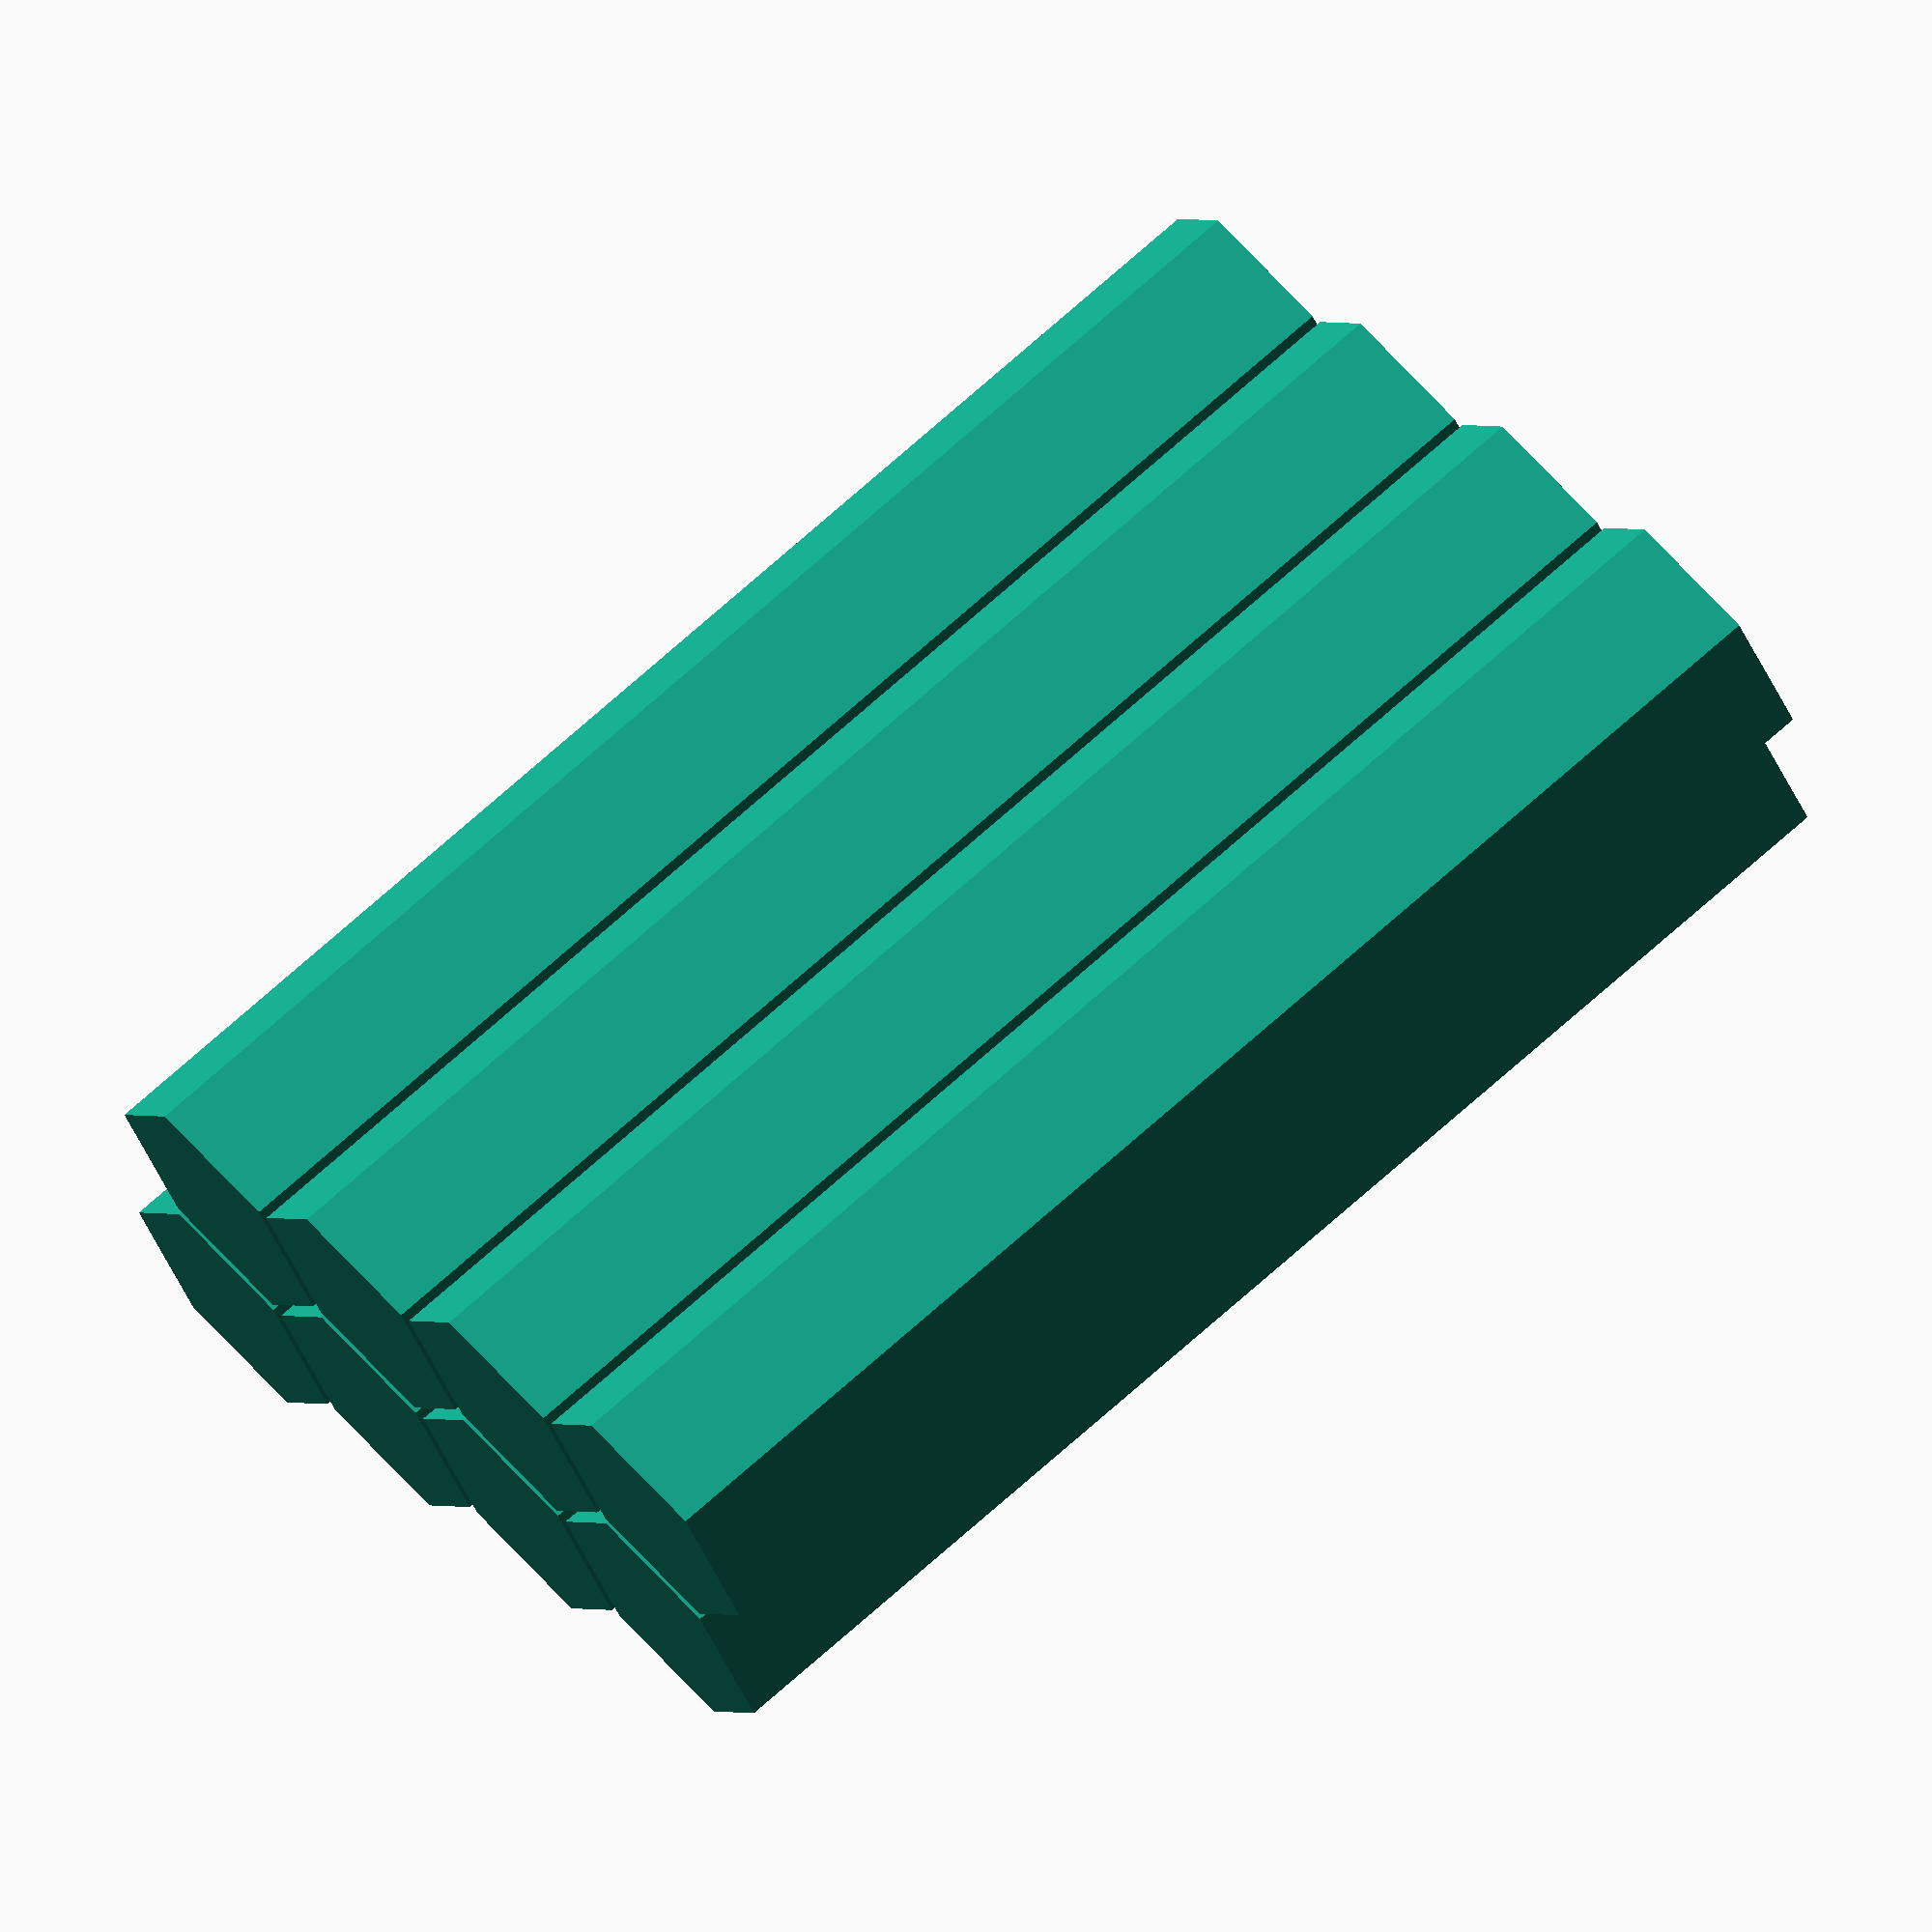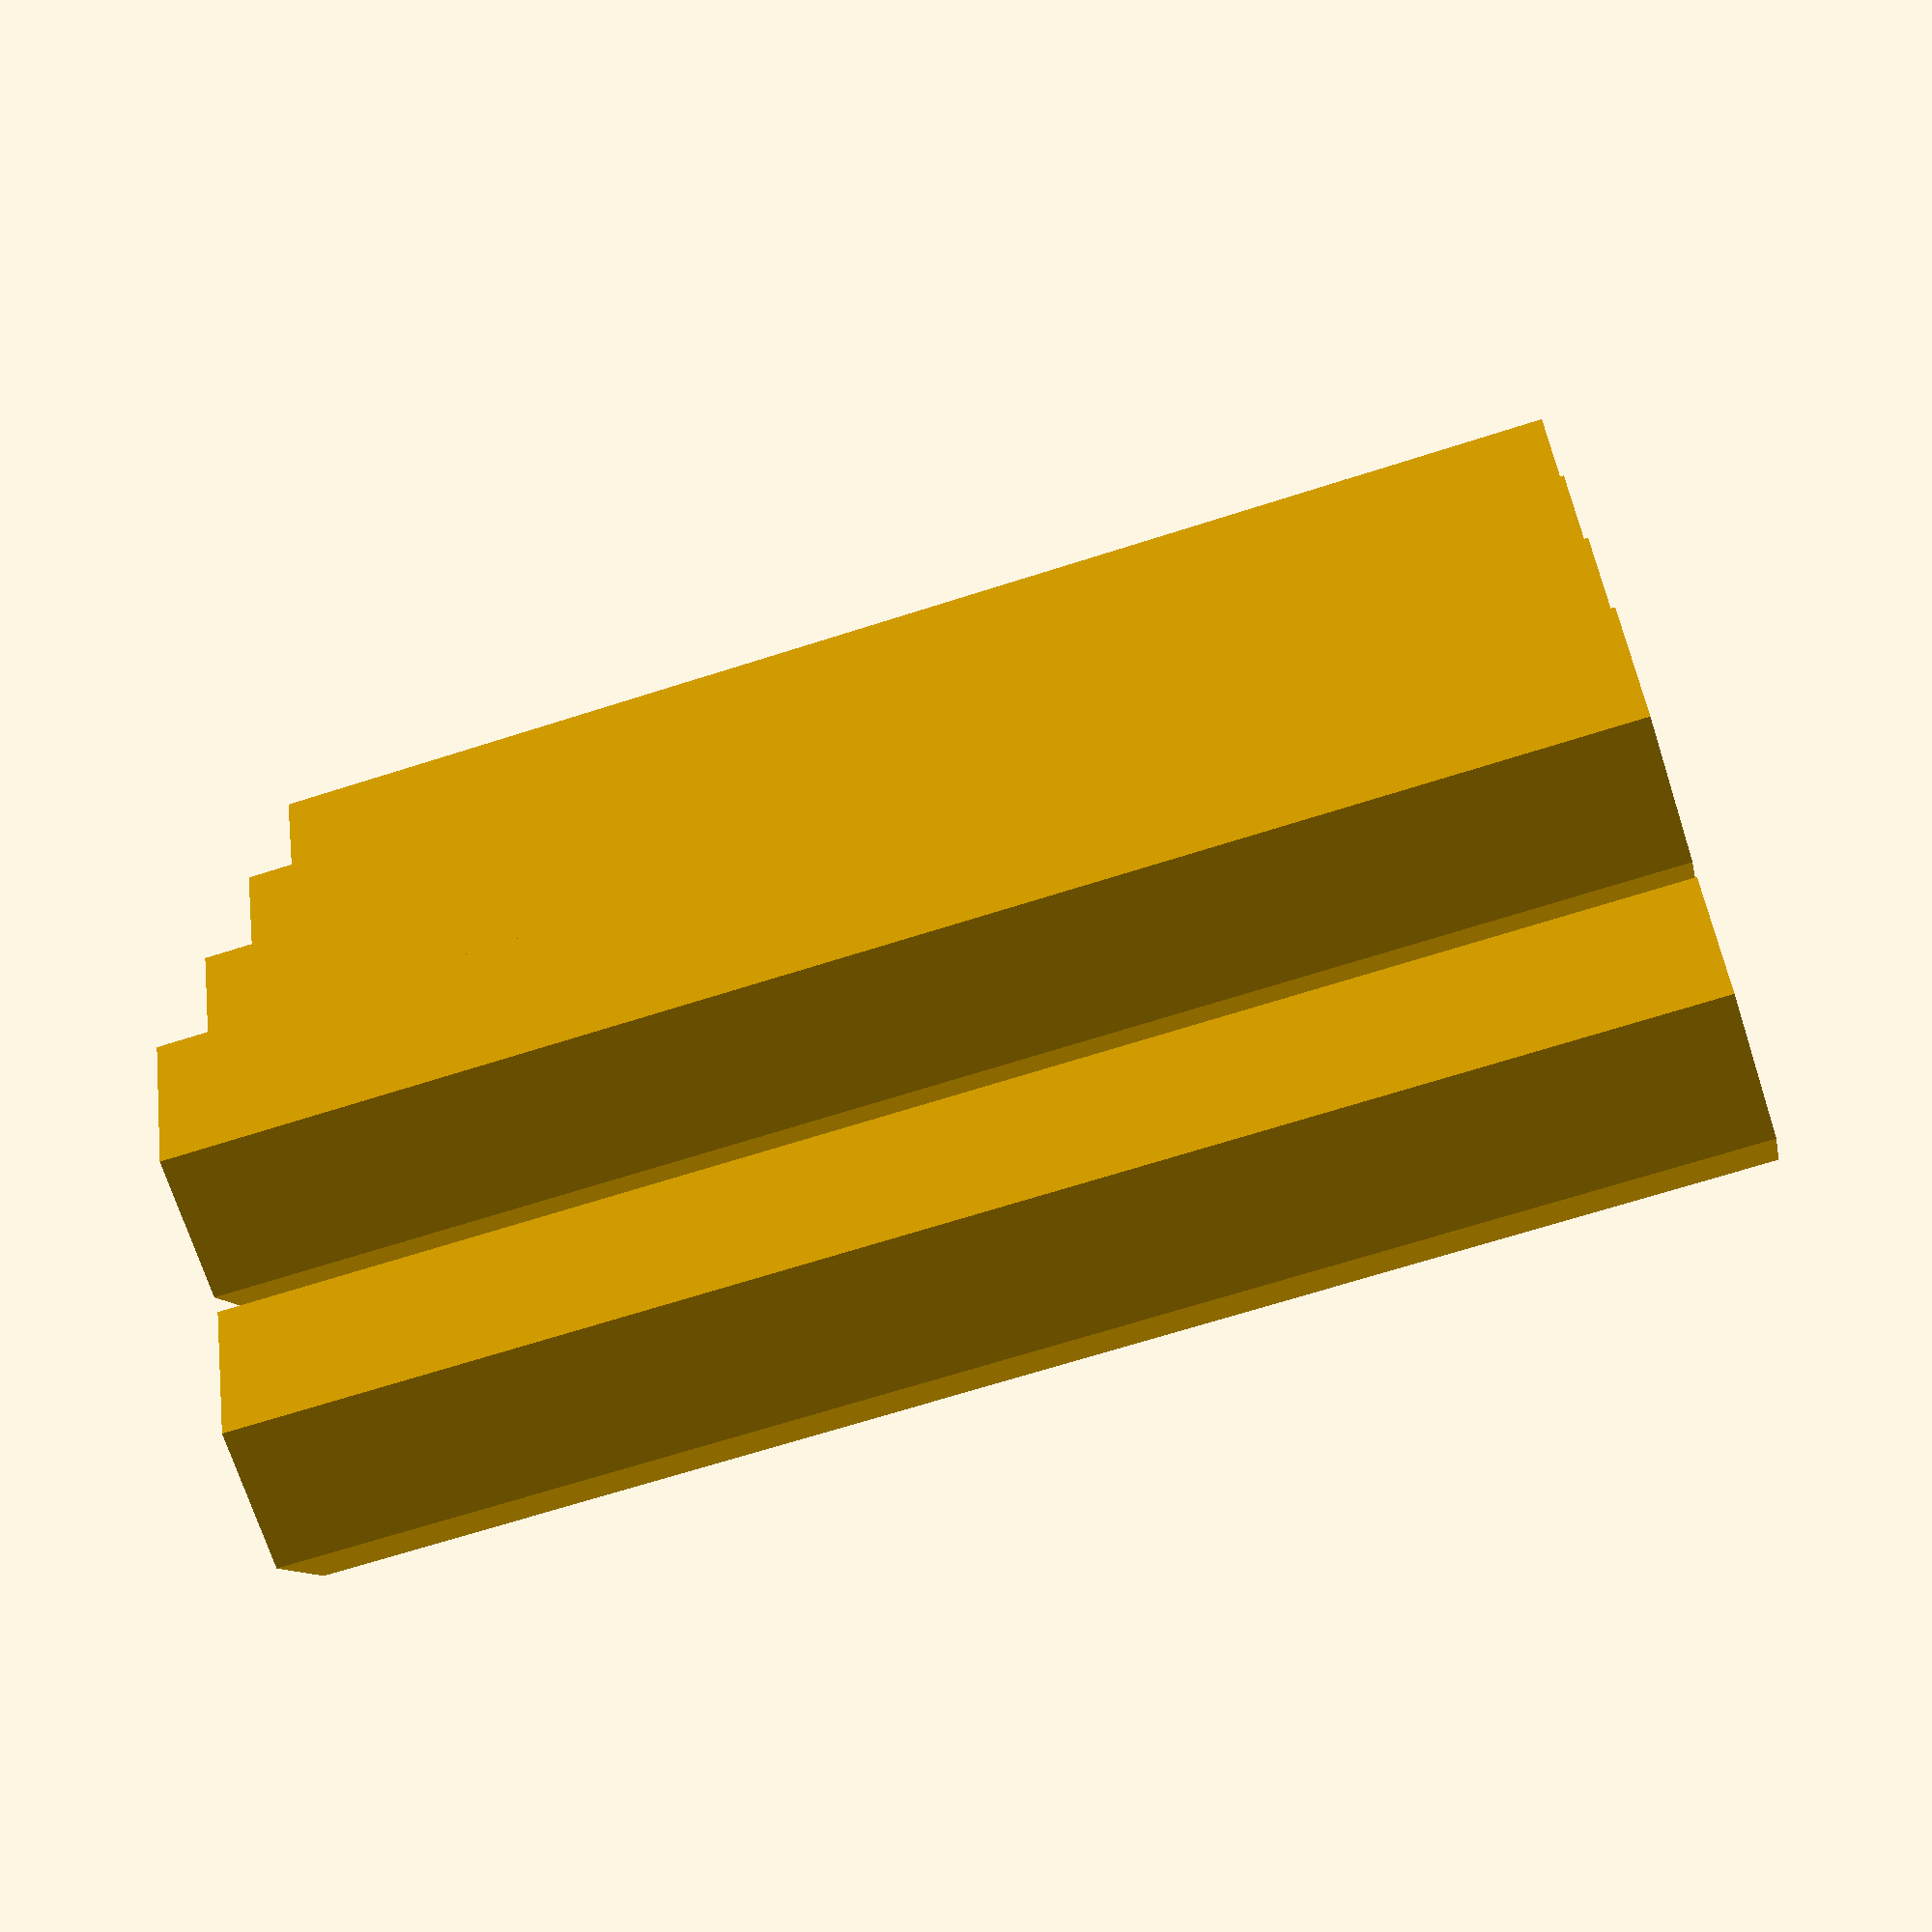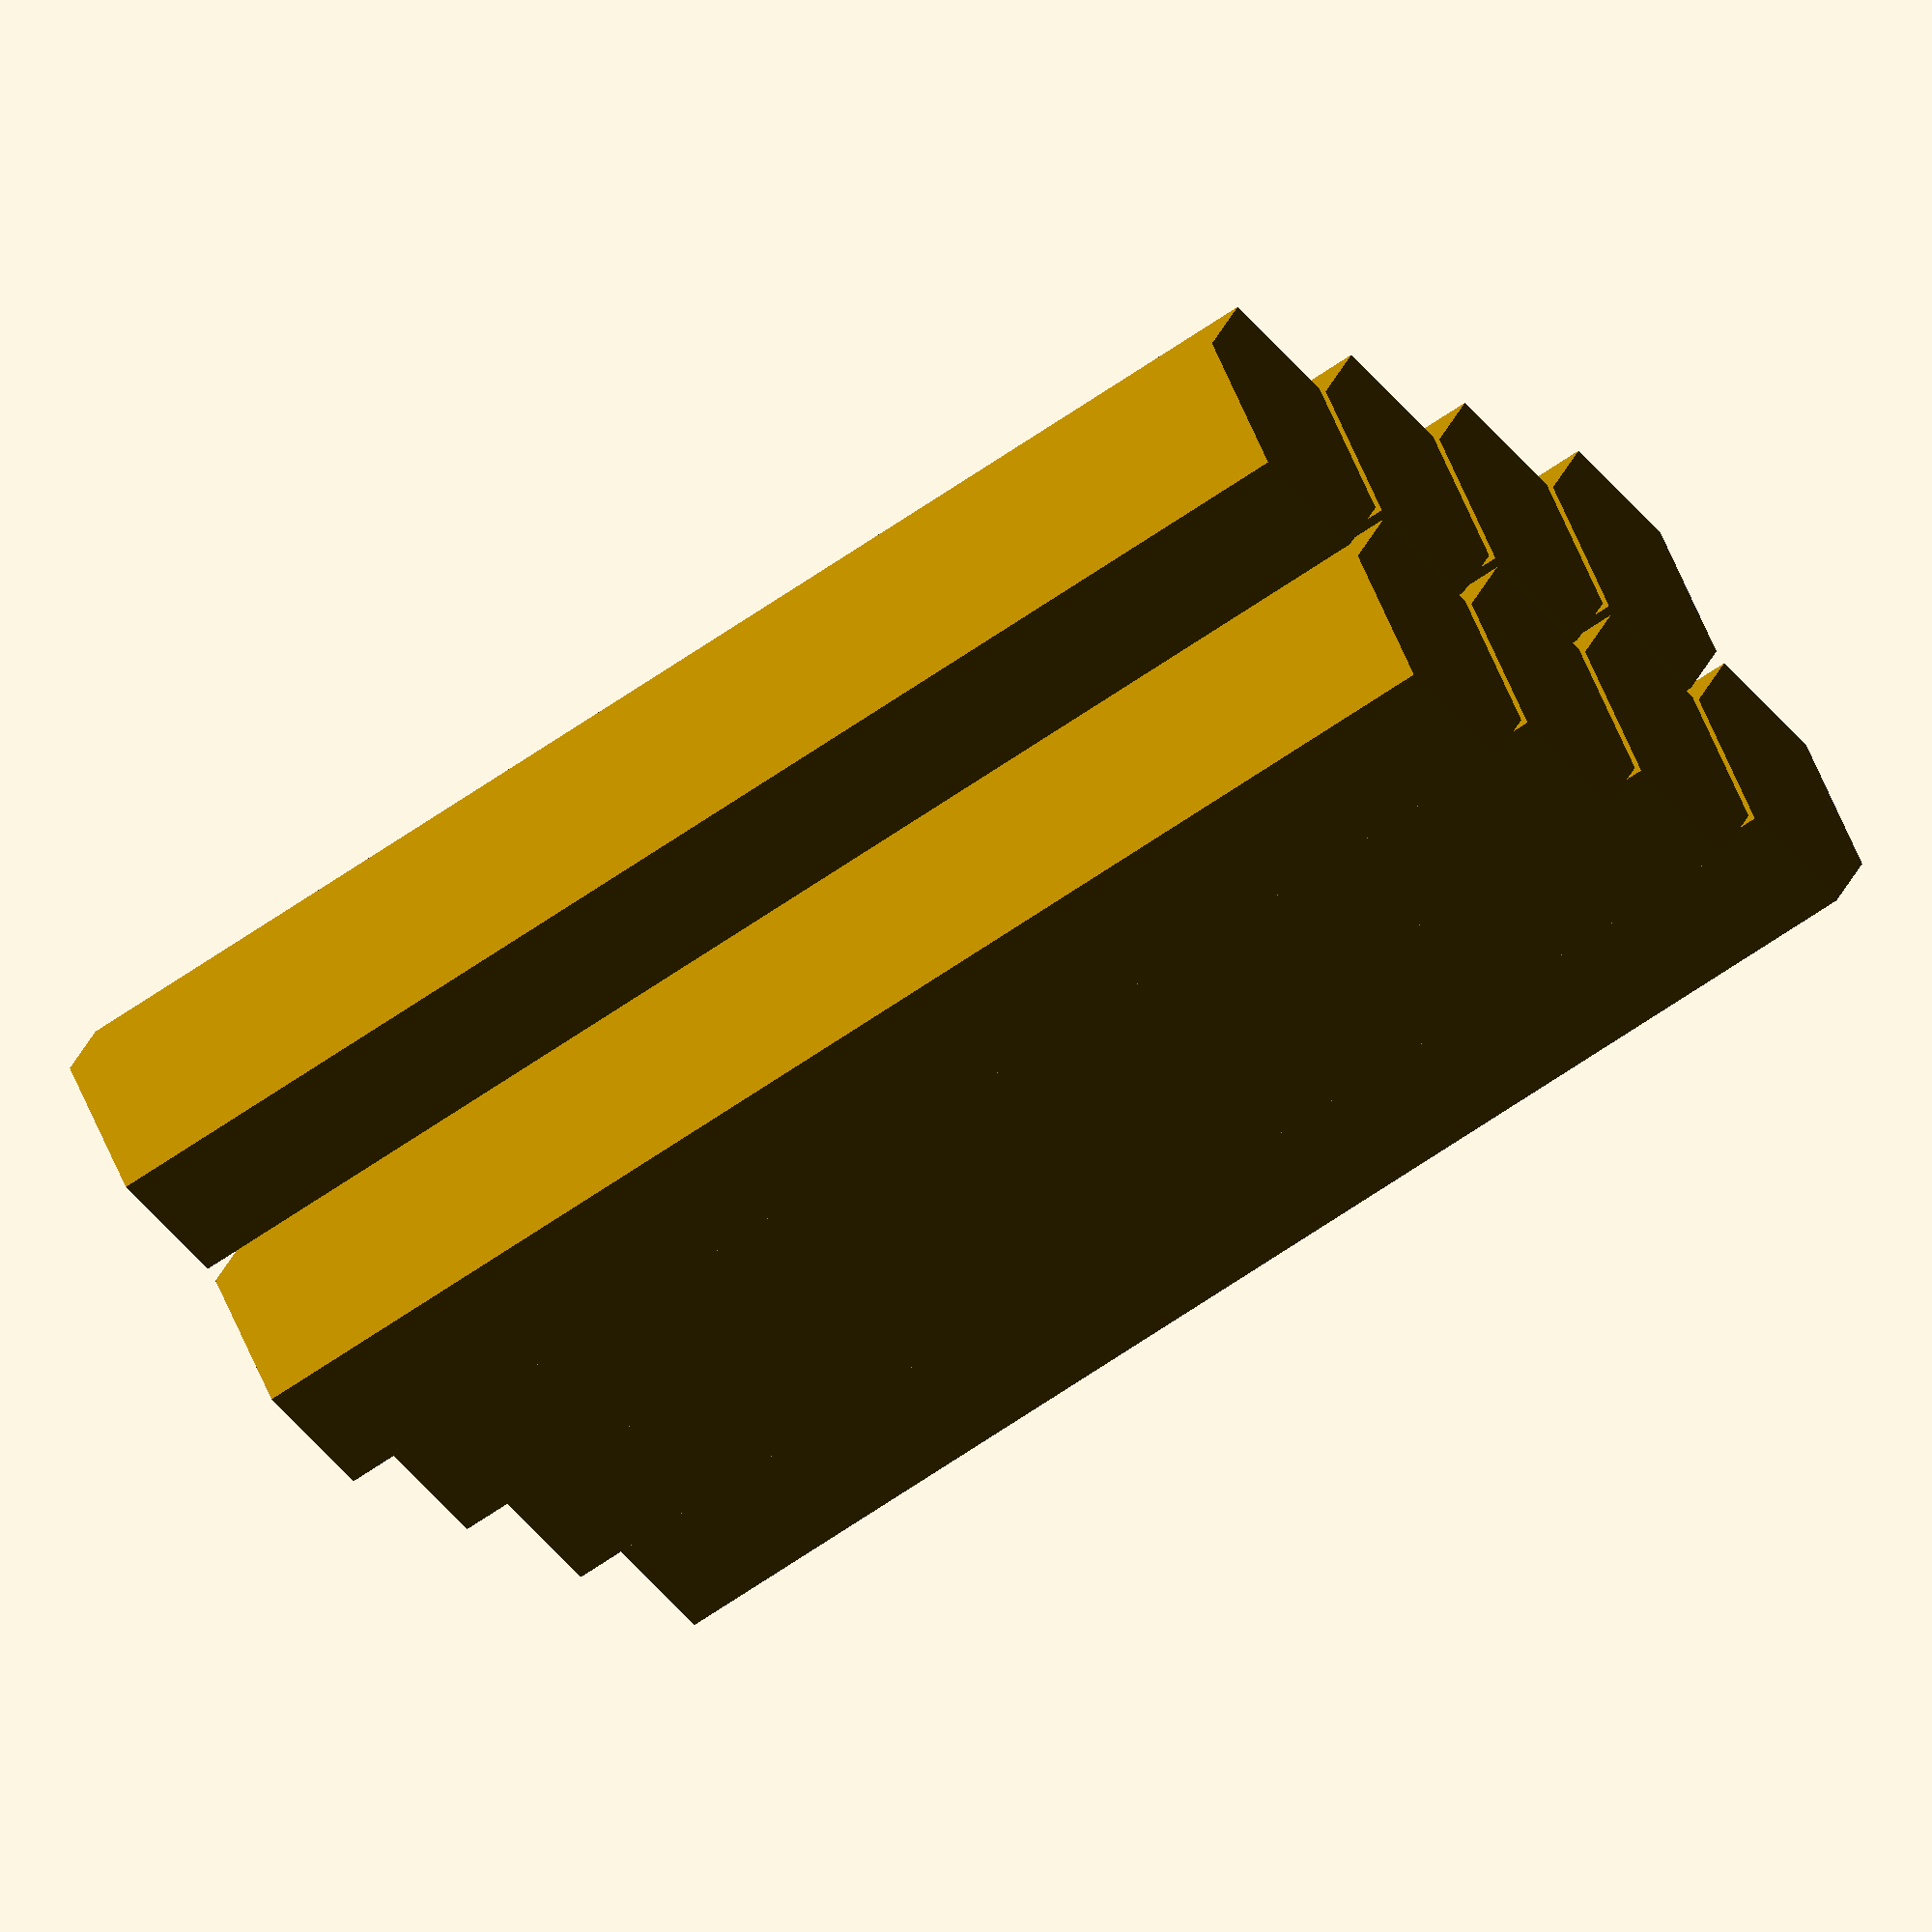
<openscad>
x1=67.8;
x2=65.5;
//y=46.2;
y=47.0;
edge=2.5;
w=0.4;
hexw=8;
hexh=40;
hexshiftx = hexh+w;
hexshifty = hexh+w;
hexoffx   = hexw+w;
hexoffy   = (hexw+w)/2;

for (iy=[0:3]) {
    translate([0,(w+sqrt(3)/2*hexw)*iy,0]) cylinder(r=hexw/2, h=hexh, $fn=6);
    translate([3/4*(hexw)+w*sqrt(3)/2,(w+sqrt(3)/2*hexw)/2+iy*(w+sqrt(3)/2*hexw),0]) cylinder(r=hexw/2, h=hexh, $fn=6);
}
//for (iy=[0:1]) {
//    translate([0,(hexw+w)*iy,0]) cylinder(r=hexw/2, h=hexh, $fn=6);
//    %translate([hexw+(1+sin(60))*w-sin(30)*hexw/2,(hexw+w)/2+(hexw+w)*iy,0]) cylinder(r=hexw/2, h=hexh, $fn=6);
//}

module aufsatz() {
linear_extrude(height = 20)
    polygon(points = [
        //outer space
        [-x1/2+edge-w,-y/2-w],
        [x1/2-edge+w,-y/2-w],
        [x1/2+w,-y/2+edge-w],
        [x2/2+w,y/2-edge+w],
        [x2/2-edge+w,y/2+w],
        [-x2/2+edge-w,y/2+w],
        [-x2/2-w,y/2-edge+w],
        [-x1/2-w,-y/2+edge-w],
        // inner space
        [-x1/2+edge,-y/2],
        [x1/2-edge,-y/2],
        [x1/2,-y/2+edge],
        [x2/2,y/2-edge],
        [x2/2-edge,y/2],
        [-x2/2+edge,y/2],
        [-x2/2,y/2-edge],
        [-x1/2,-y/2+edge]
        ], paths = [
        [0,1,2,3,4,5,6,7],
        [8,9,10,11,12,13,14,15]
        ]
    );
}


</openscad>
<views>
elev=108.6 azim=304.8 roll=311.9 proj=o view=solid
elev=246.3 azim=355.0 roll=72.0 proj=p view=solid
elev=60.1 azim=227.9 roll=306.2 proj=o view=solid
</views>
